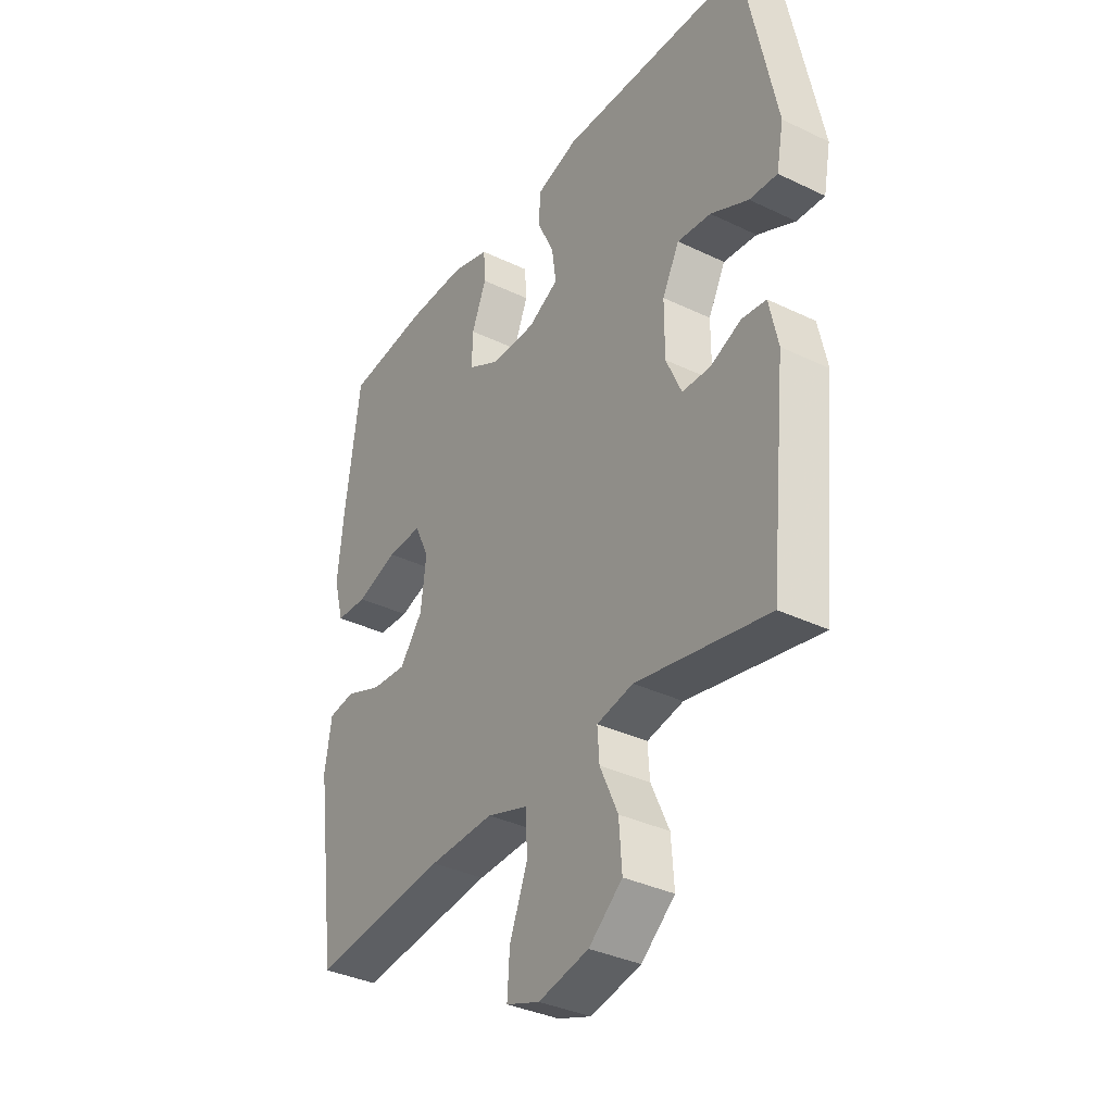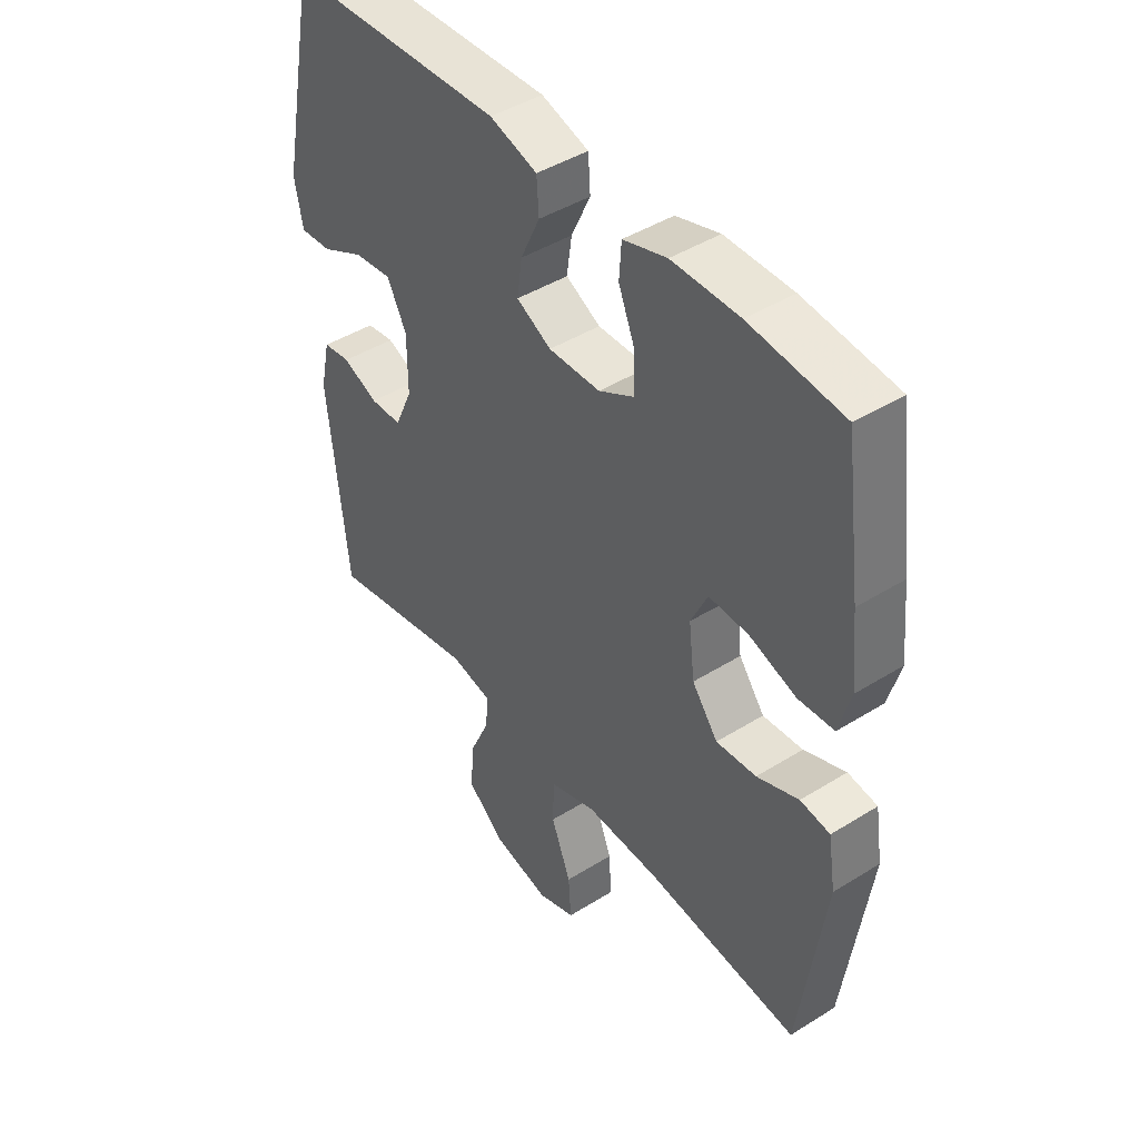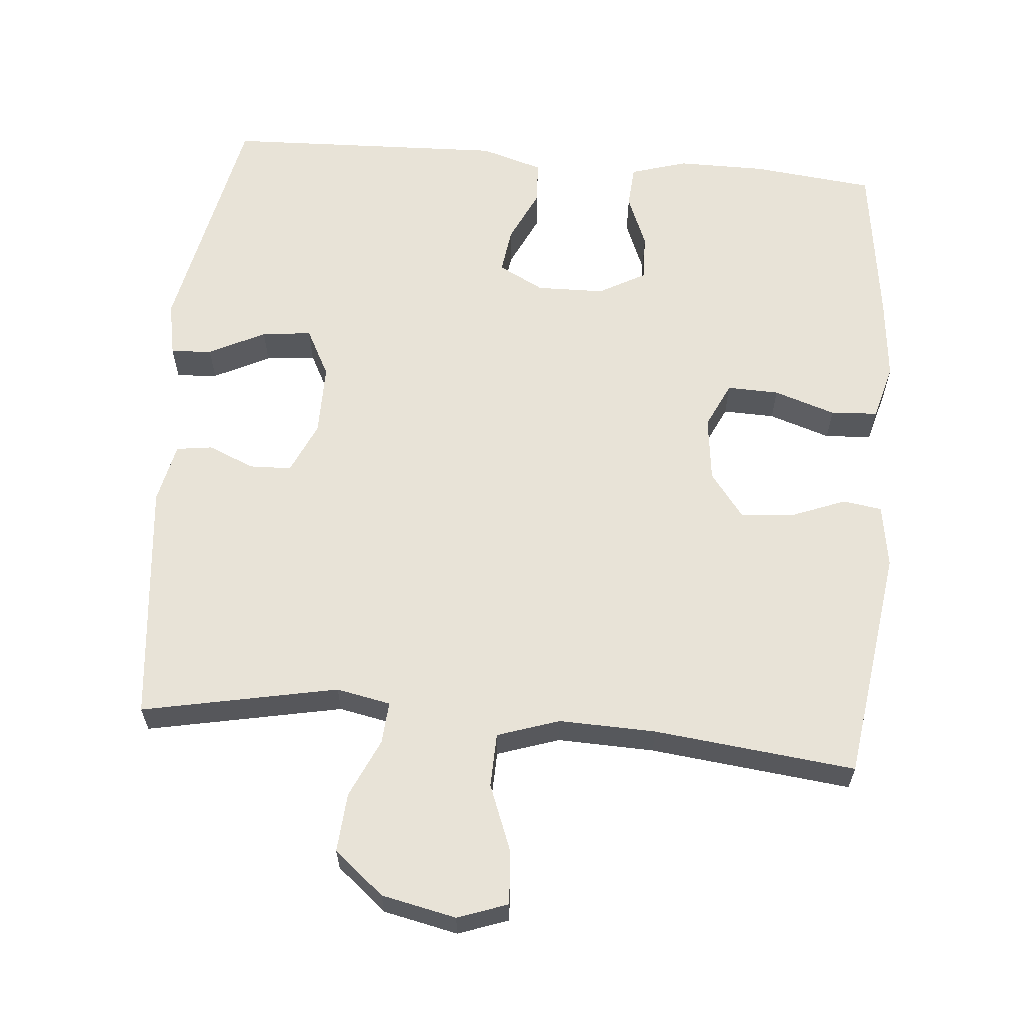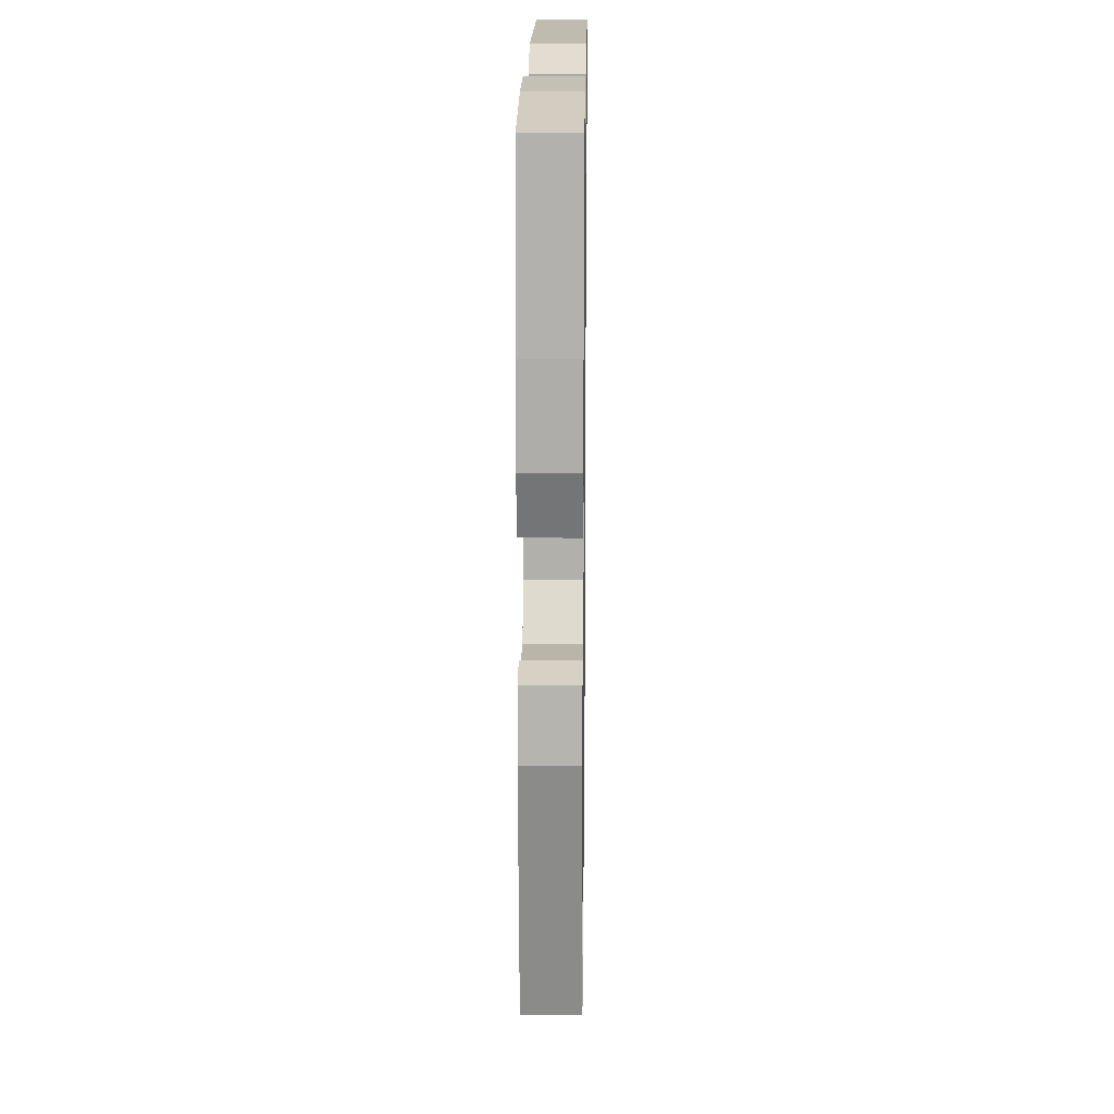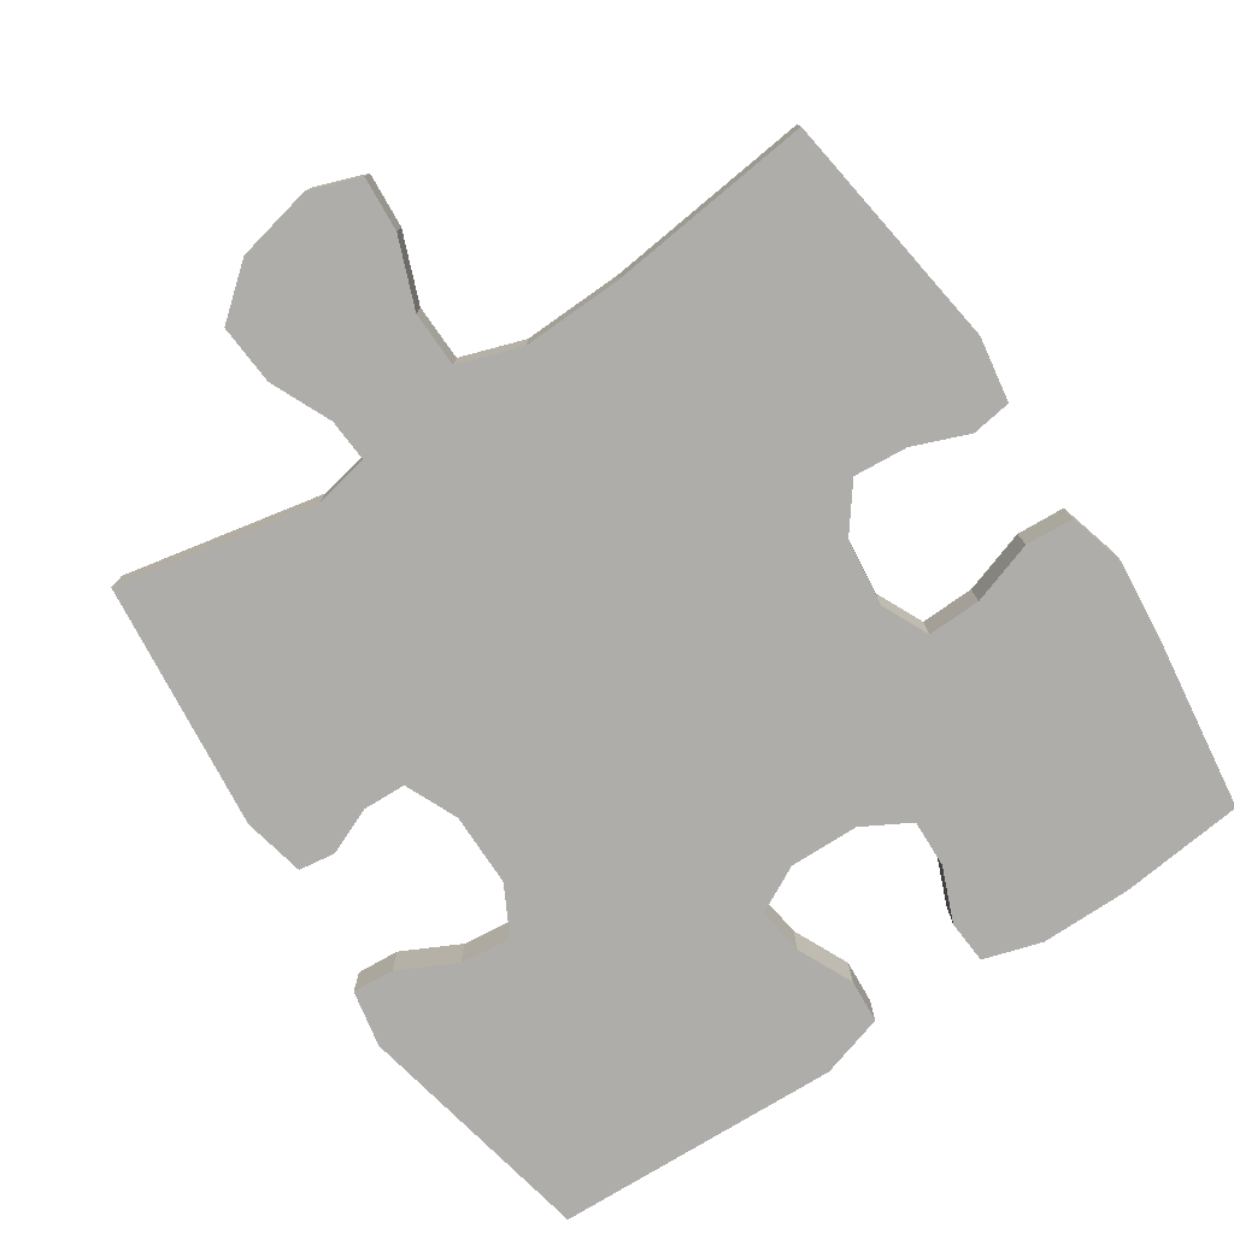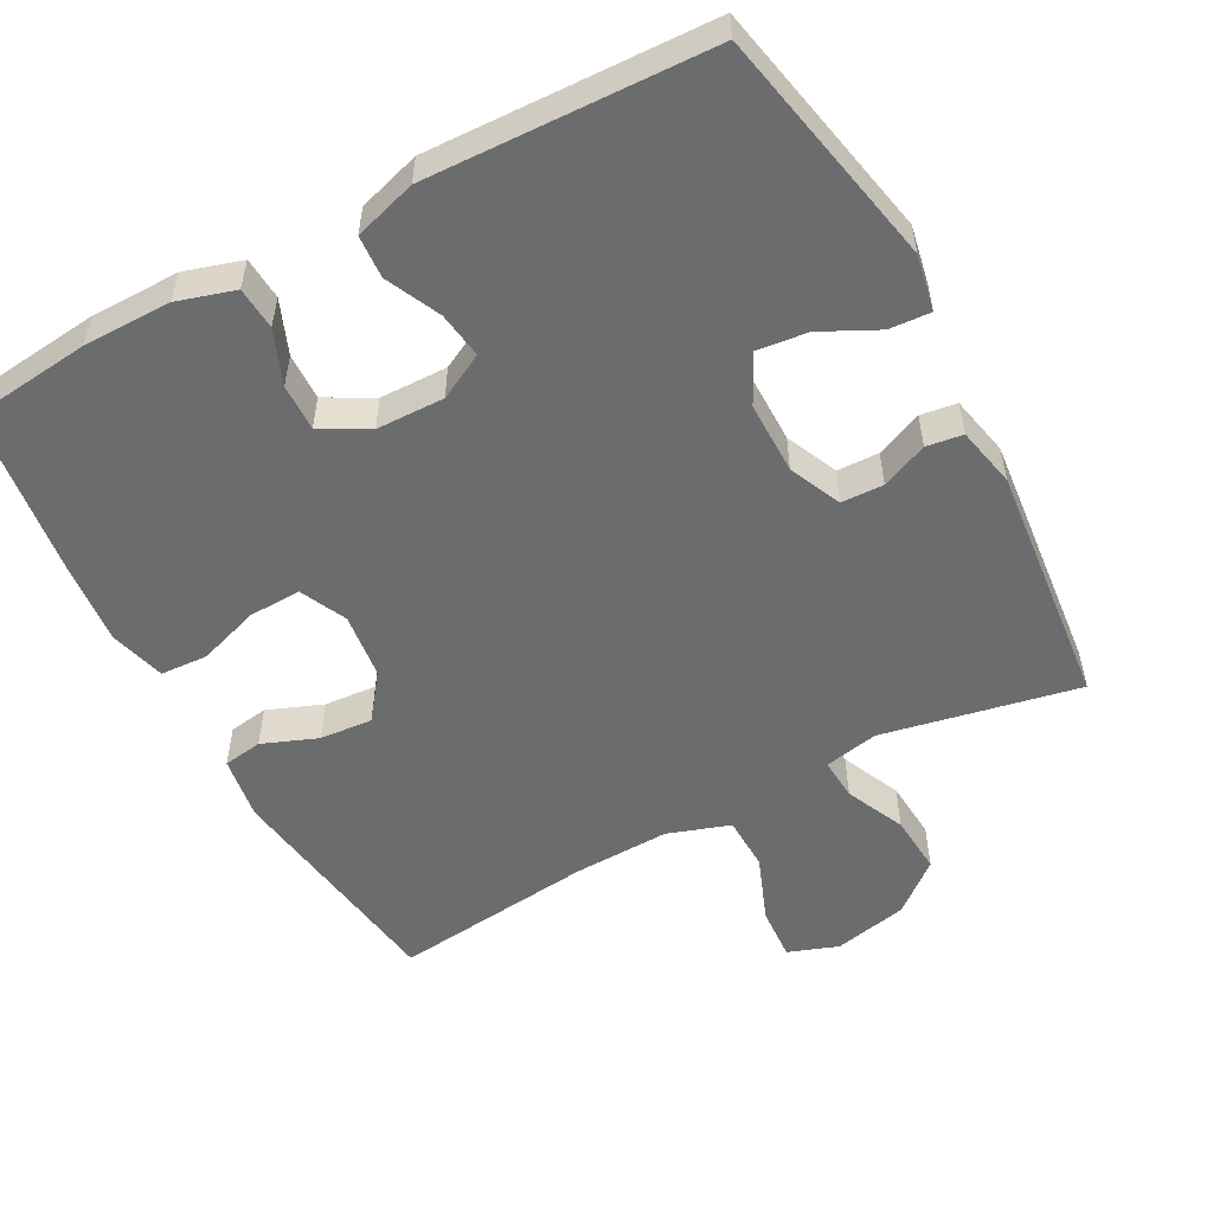
<metadata>
{"format":"obj","ext":"obj","renderer":"f3d","projection":"perspective","resolution":1024,"background":"white","views":[{"elev":-35.6,"azim":57.6,"up":"+Z"},{"elev":44.3,"azim":-126.1,"up":"+Z"},{"elev":61.8,"azim":-174.9,"up":"+Y"},{"elev":18.3,"azim":-89.2,"up":"+Z"},{"elev":-77.3,"azim":-146.4,"up":"+Y"},{"elev":-53.6,"azim":28.4,"up":"+Y"}]}
</metadata>
<code>
v -0.5 0.07 -0.5
v -0.545 0.07 -0.175
v -0.531 0.07 -0.087
v -0.477 0.07 -0.079
v -0.401 0.07 -0.109
v -0.328 0.07 -0.115
v -0.281 0.07 -0.053
v -0.27 0.07 0.038
v -0.3 0.07 0.102
v -0.372 0.07 0.1
v -0.457 0.07 0.072
v -0.522 0.07 0.076
v -0.543 0.07 0.153
v -0.531 0.07 0.272
v -0.5 0.07 0.5
v -0.331 0.07 0.518
v -0.209 0.07 0.518
v -0.13 0.07 0.494
v -0.126 0.07 0.435
v -0.156 0.07 0.361
v -0.158 0.07 0.296
v -0.093 0.07 0.26
v 0.001 0.07 0.258
v 0.064 0.07 0.291
v 0.055 0.07 0.355
v 0.02 0.07 0.43
v 0.024 0.07 0.489
v 0.11 0.07 0.515
v 0.5 0.07 0.5
v 0.567 0.07 0.169
v 0.552 0.07 0.092
v 0.495 0.07 0.096
v 0.417 0.07 0.135
v 0.348 0.07 0.143
v 0.313 0.07 0.076
v 0.313 0.07 -0.024
v 0.345 0.07 -0.096
v 0.403 0.07 -0.098
v 0.467 0.07 -0.071
v 0.517 0.07 -0.078
v 0.535 0.07 -0.162
v 0.5 0.07 -0.5
v 0.229 0.07 -0.445
v 0.154 0.07 -0.46
v 0.158 0.07 -0.518
v 0.195 0.07 -0.6
v 0.201 0.07 -0.682
v 0.132 0.07 -0.739
v 0.029 0.07 -0.761
v -0.04 0.07 -0.736
v -0.035 0.07 -0.662
v 0.001 0.07 -0.569
v -0.001 0.07 -0.494
v -0.087 0.07 -0.465
v -0.221 0.07 -0.469
v -0.5 0 -0.5
v -0.545 0 -0.175
v -0.531 0 -0.087
v -0.477 0 -0.079
v -0.401 0 -0.109
v -0.328 0 -0.115
v -0.281 0 -0.053
v -0.27 0 0.038
v -0.3 0 0.102
v -0.372 0 0.1
v -0.457 0 0.072
v -0.522 0 0.076
v -0.543 0 0.153
v -0.531 0 0.272
v -0.5 0 0.5
v -0.331 0 0.518
v -0.209 0 0.518
v -0.13 0 0.494
v -0.126 0 0.435
v -0.156 0 0.361
v -0.158 0 0.296
v -0.093 0 0.26
v 0.001 0 0.258
v 0.064 0 0.291
v 0.055 0 0.355
v 0.02 0 0.43
v 0.024 0 0.489
v 0.11 0 0.515
v 0.5 0 0.5
v 0.567 0 0.169
v 0.552 0 0.092
v 0.495 0 0.096
v 0.417 0 0.135
v 0.348 0 0.143
v 0.313 0 0.076
v 0.313 0 -0.024
v 0.345 0 -0.096
v 0.403 0 -0.098
v 0.467 0 -0.071
v 0.517 0 -0.078
v 0.535 0 -0.162
v 0.5 0 -0.5
v 0.229 0 -0.445
v 0.154 0 -0.46
v 0.158 0 -0.518
v 0.195 0 -0.6
v 0.201 0 -0.682
v 0.132 0 -0.739
v 0.029 0 -0.761
v -0.04 0 -0.736
v -0.035 0 -0.662
v 0.001 0 -0.569
v -0.001 0 -0.494
v -0.087 0 -0.465
v -0.221 0 -0.469
f 49 50 51 52
f 49 52 53
f 48 49 53
f 45 46 47 48
f 44 45 48 53
f 40 41 42 43
f 38 39 40 43
f 37 38 43 44
f 36 37 44 53
f 30 31 32 33
f 30 33 34
f 29 30 34
f 28 29 34 35
f 25 26 27 28
f 24 25 28 35
f 17 18 19 20
f 17 20 21
f 16 17 21
f 15 16 21
f 14 15 21
f 13 14 21 22
f 10 11 12 13
f 9 10 13 22
f 2 3 4 5
f 55 1 2 5
f 54 55 5 6
f 23 24 35 36
f 8 9 22 23
f 7 8 23 36
f 36 53 54
f 6 7 36 54
f 107 106 105 104
f 108 107 104
f 108 104 103
f 103 102 101 100
f 108 103 100 99
f 98 97 96 95
f 98 95 94 93
f 99 98 93 92
f 108 99 92 91
f 88 87 86 85
f 89 88 85
f 89 85 84
f 90 89 84 83
f 83 82 81 80
f 90 83 80 79
f 75 74 73 72
f 76 75 72
f 76 72 71
f 76 71 70
f 76 70 69
f 77 76 69 68
f 68 67 66 65
f 77 68 65 64
f 60 59 58 57
f 60 57 56 110
f 61 60 110 109
f 91 90 79 78
f 78 77 64 63
f 91 78 63 62
f 109 108 91
f 109 91 62 61
f 1 56 57 2
f 2 57 58 3
f 3 58 59 4
f 4 59 60 5
f 5 60 61 6
f 6 61 62 7
f 7 62 63 8
f 8 63 64 9
f 9 64 65 10
f 10 65 66 11
f 11 66 67 12
f 12 67 68 13
f 13 68 69 14
f 14 69 70 15
f 15 70 71 16
f 16 71 72 17
f 17 72 73 18
f 18 73 74 19
f 19 74 75 20
f 20 75 76 21
f 21 76 77 22
f 22 77 78 23
f 23 78 79 24
f 24 79 80 25
f 25 80 81 26
f 26 81 82 27
f 27 82 83 28
f 28 83 84 29
f 29 84 85 30
f 30 85 86 31
f 31 86 87 32
f 32 87 88 33
f 33 88 89 34
f 34 89 90 35
f 35 90 91 36
f 36 91 92 37
f 37 92 93 38
f 38 93 94 39
f 39 94 95 40
f 40 95 96 41
f 41 96 97 42
f 42 97 98 43
f 43 98 99 44
f 44 99 100 45
f 45 100 101 46
f 46 101 102 47
f 47 102 103 48
f 48 103 104 49
f 49 104 105 50
f 50 105 106 51
f 51 106 107 52
f 52 107 108 53
f 53 108 109 54
f 54 109 110 55
f 55 110 56 1

</code>
